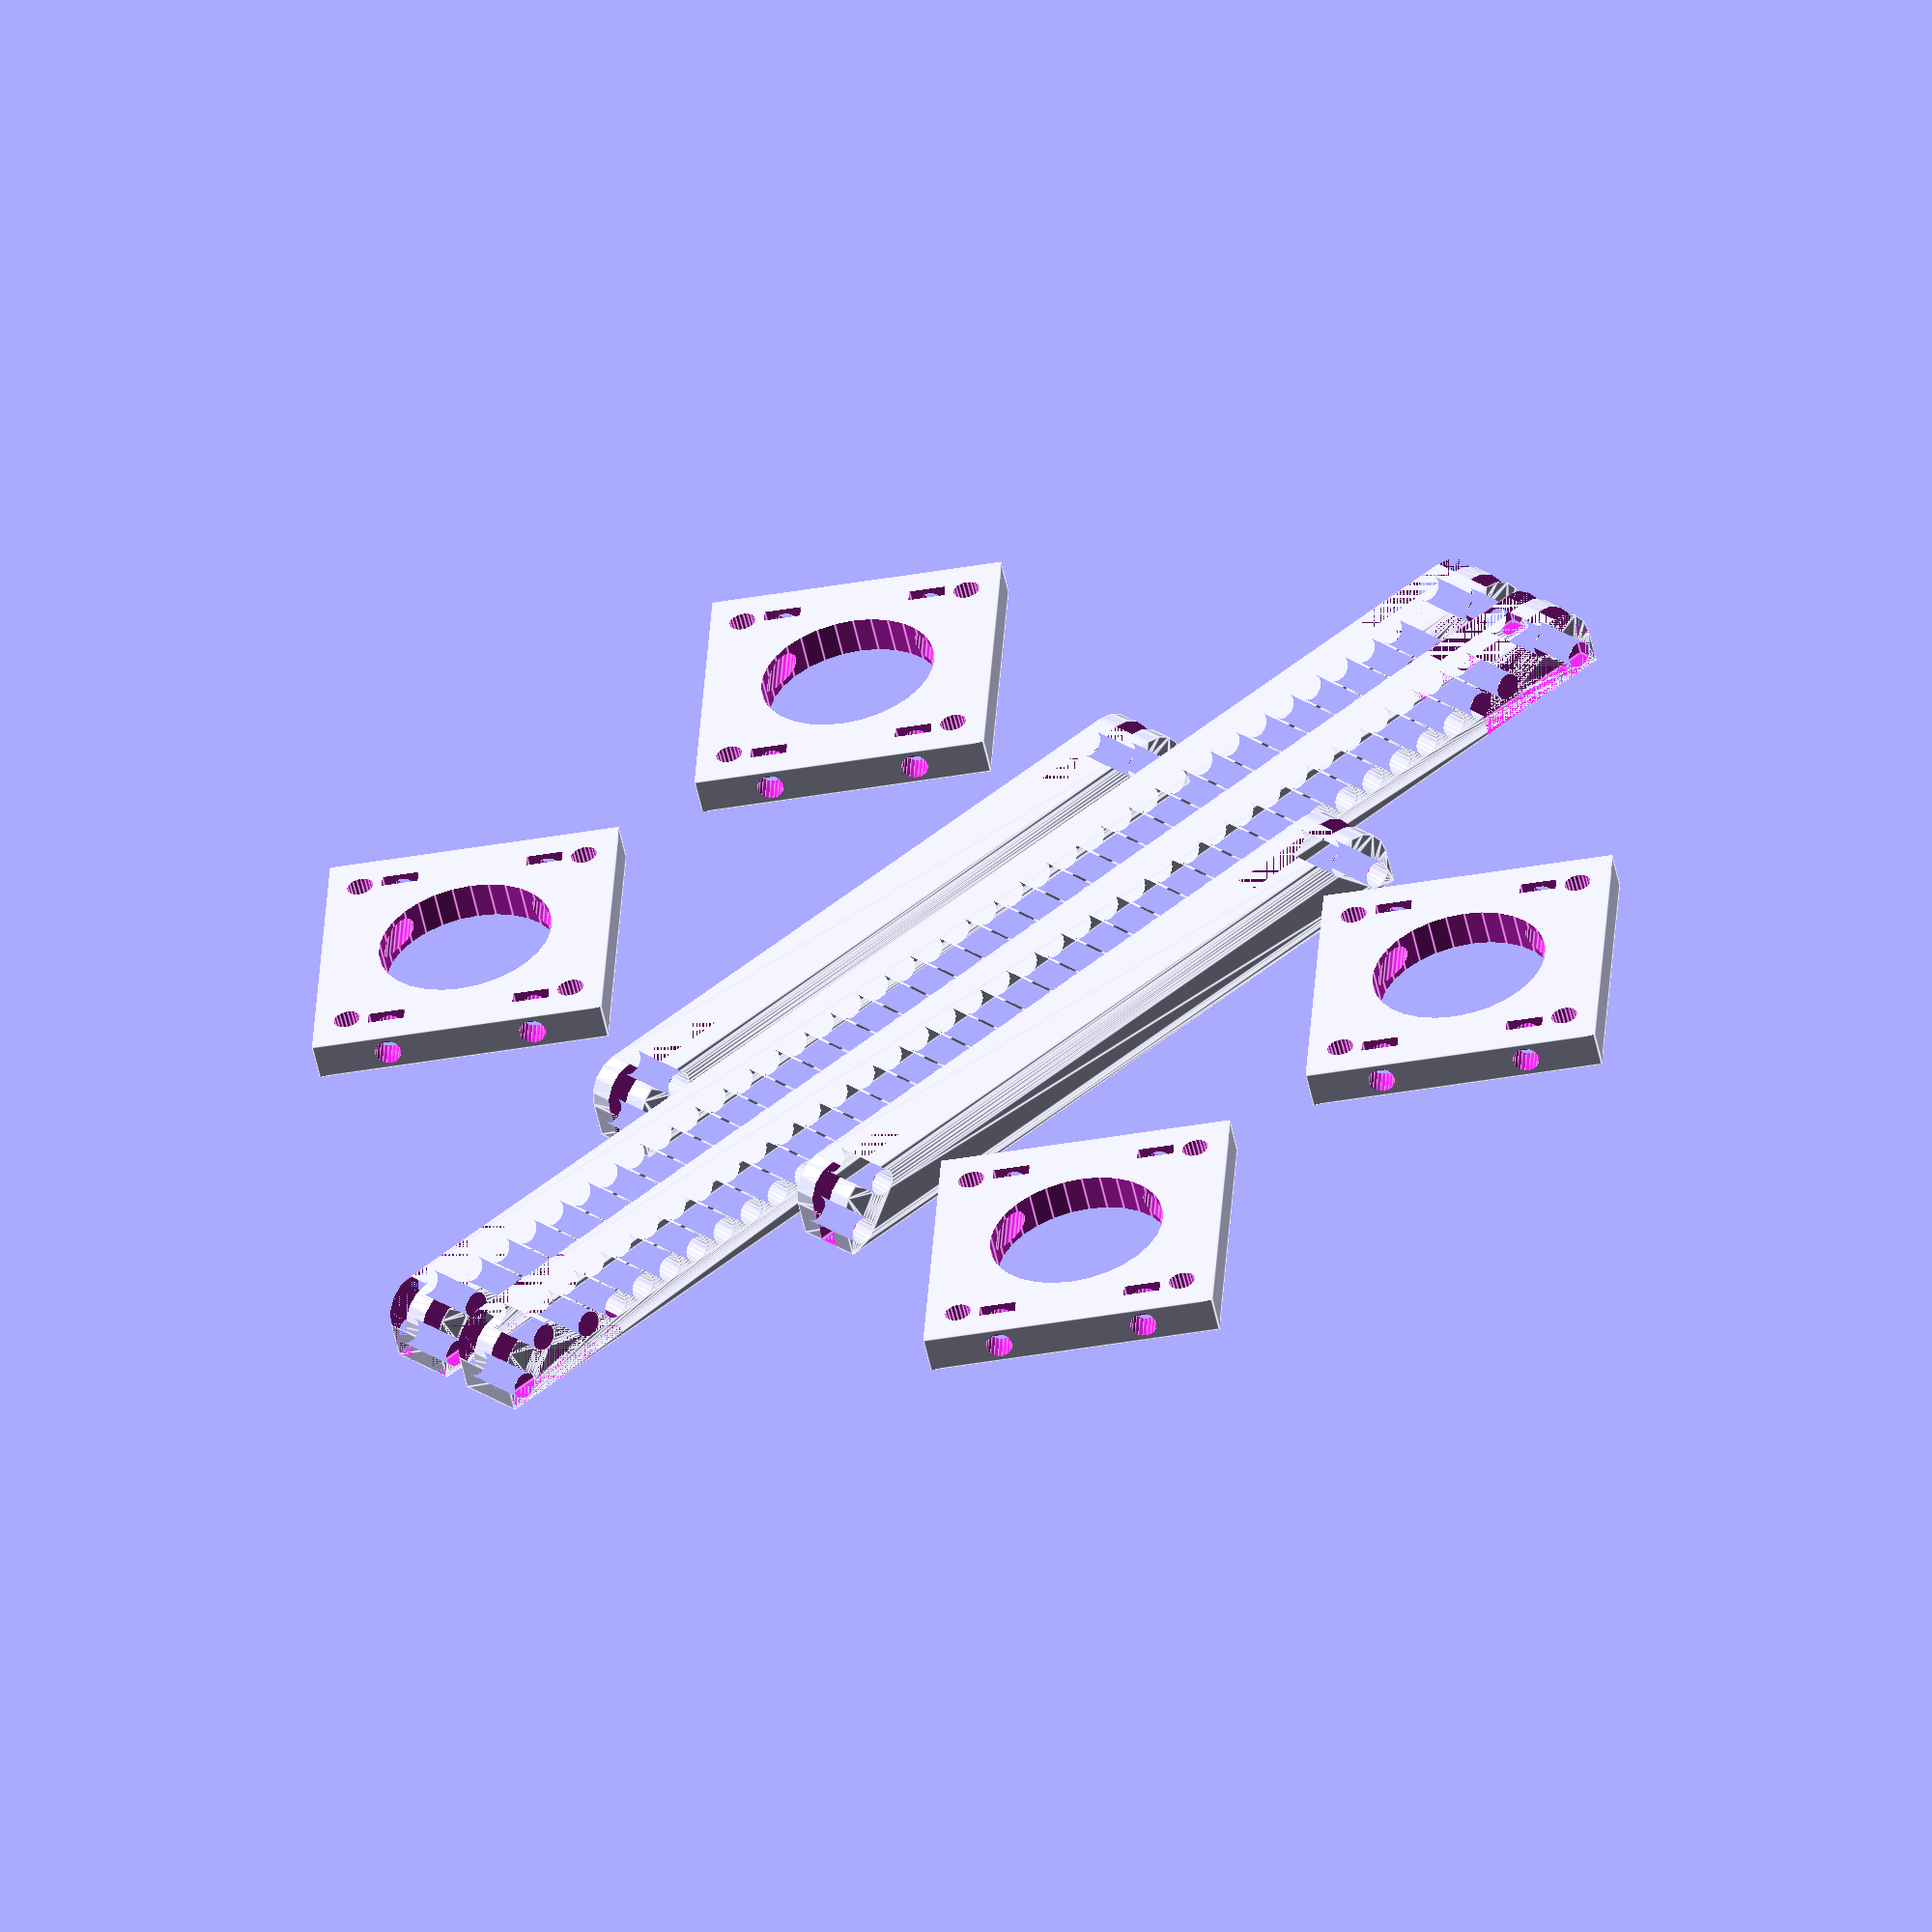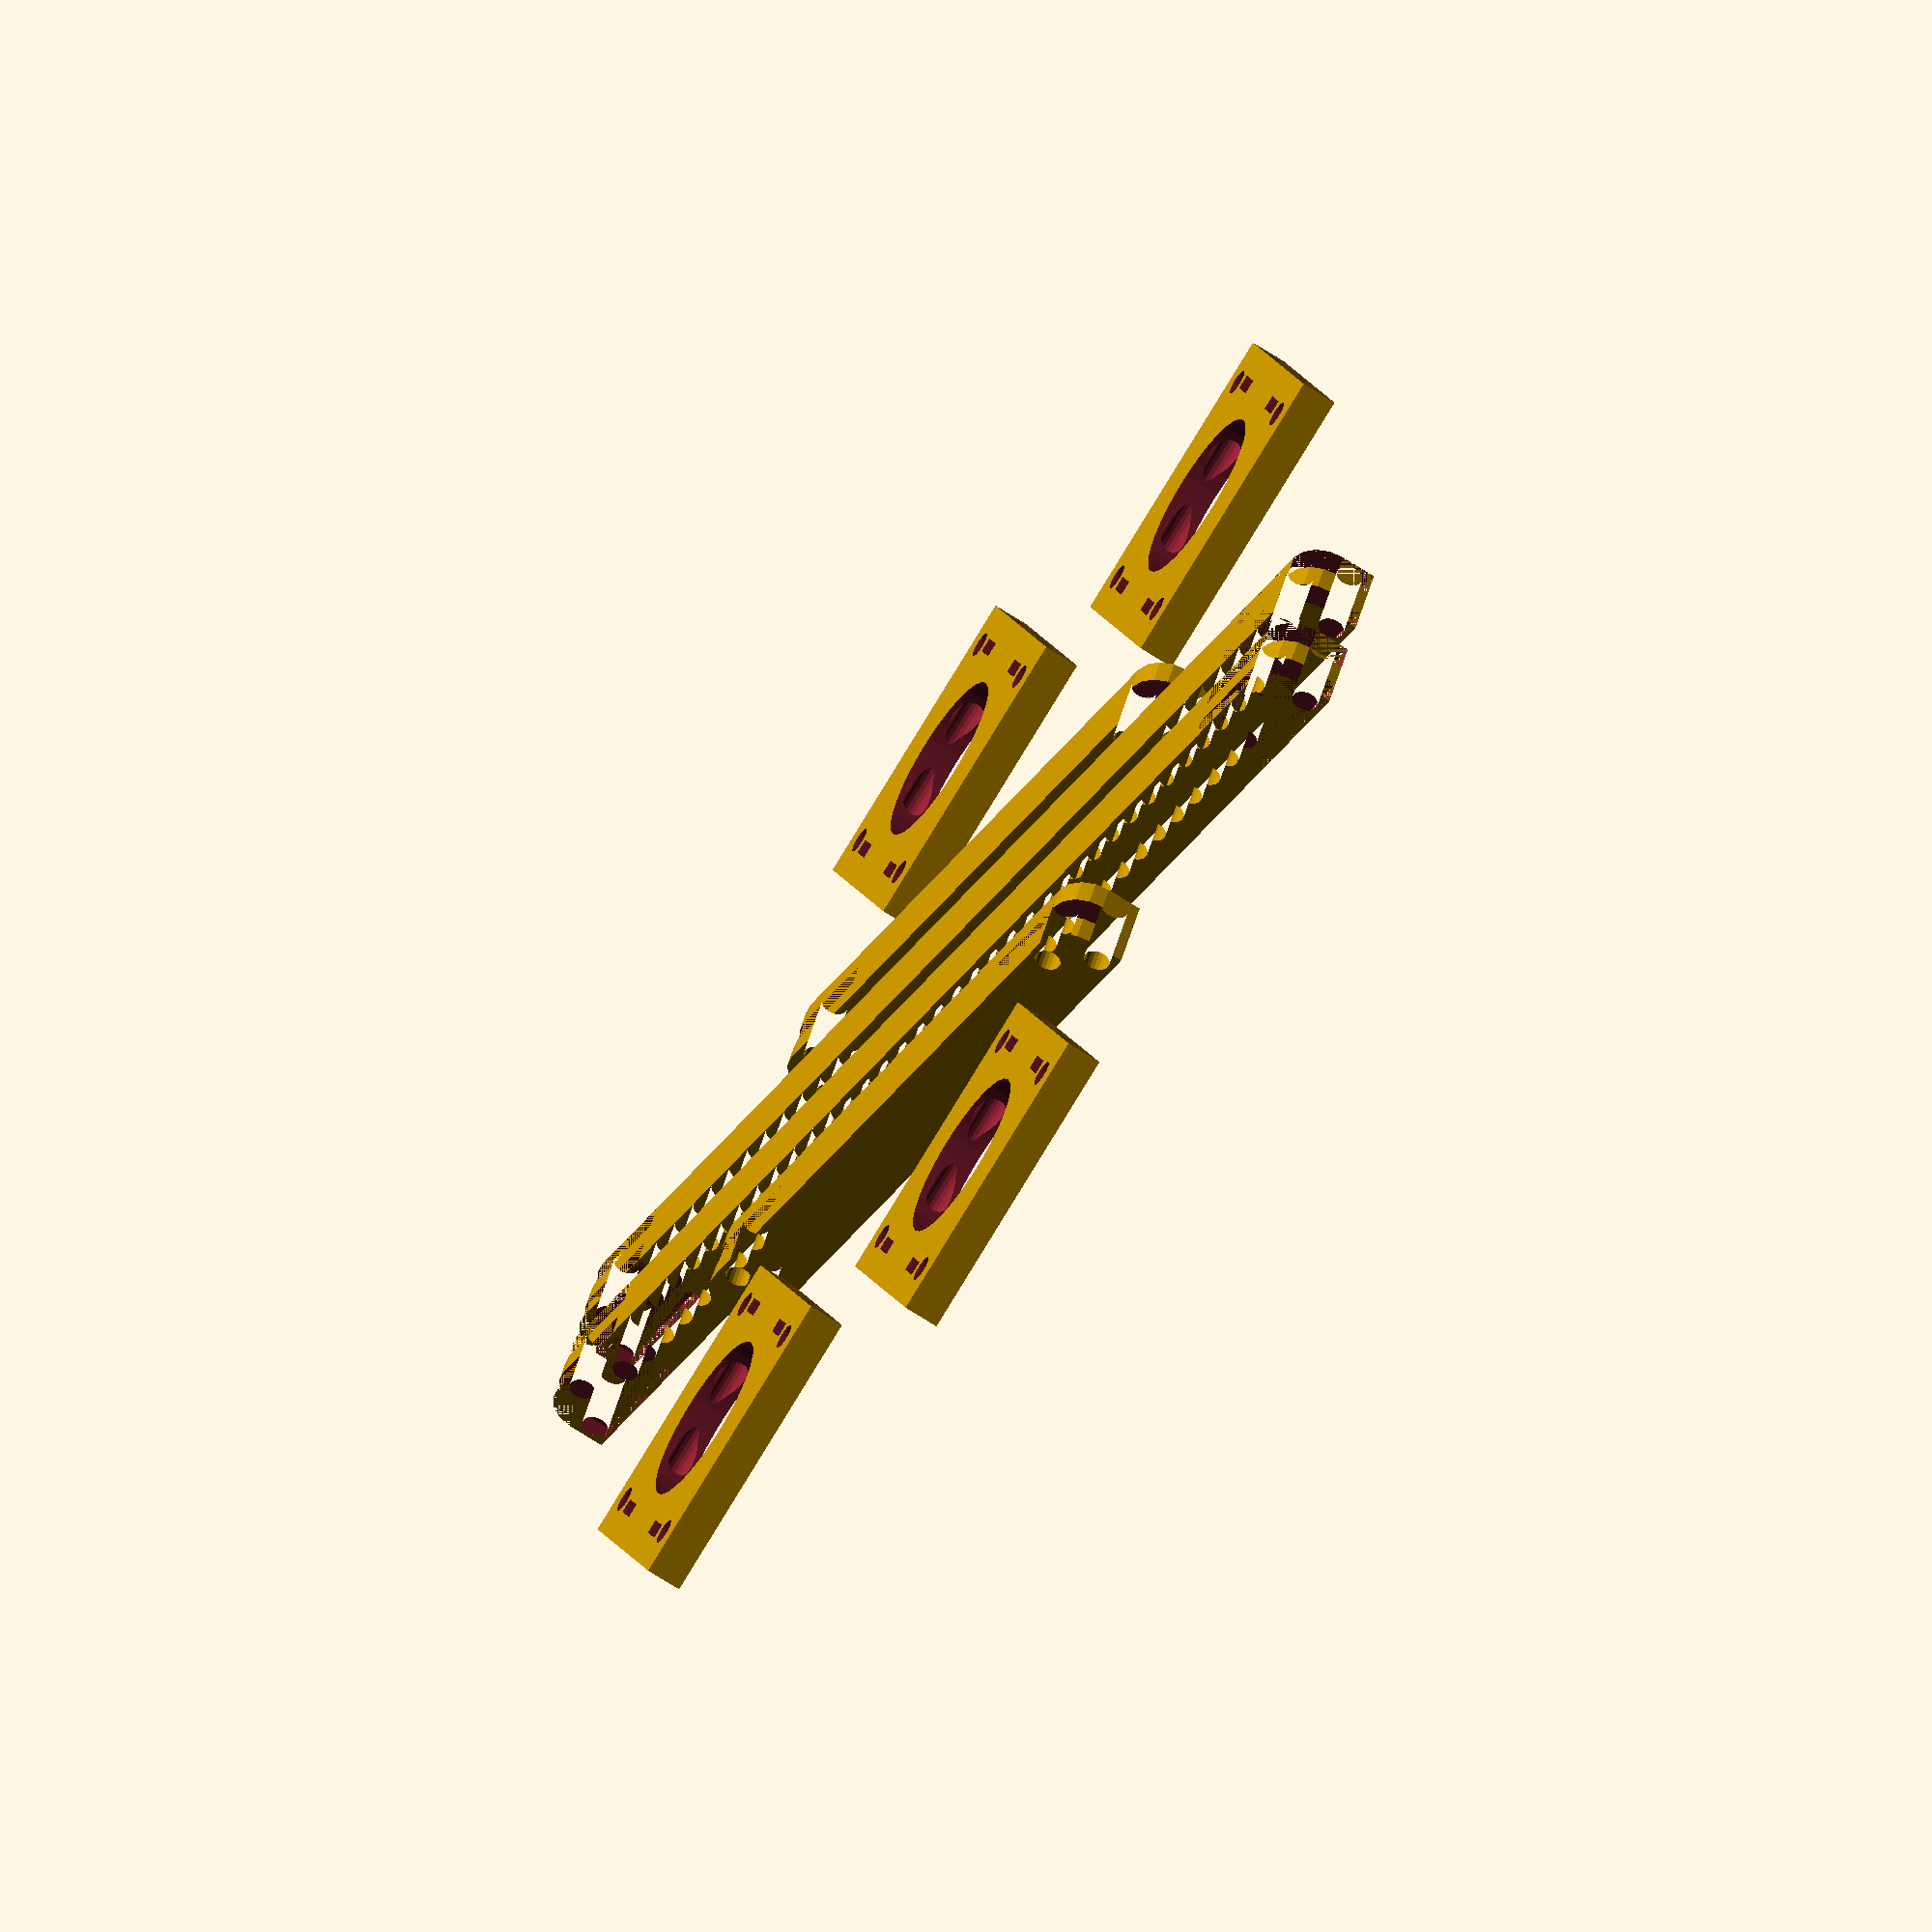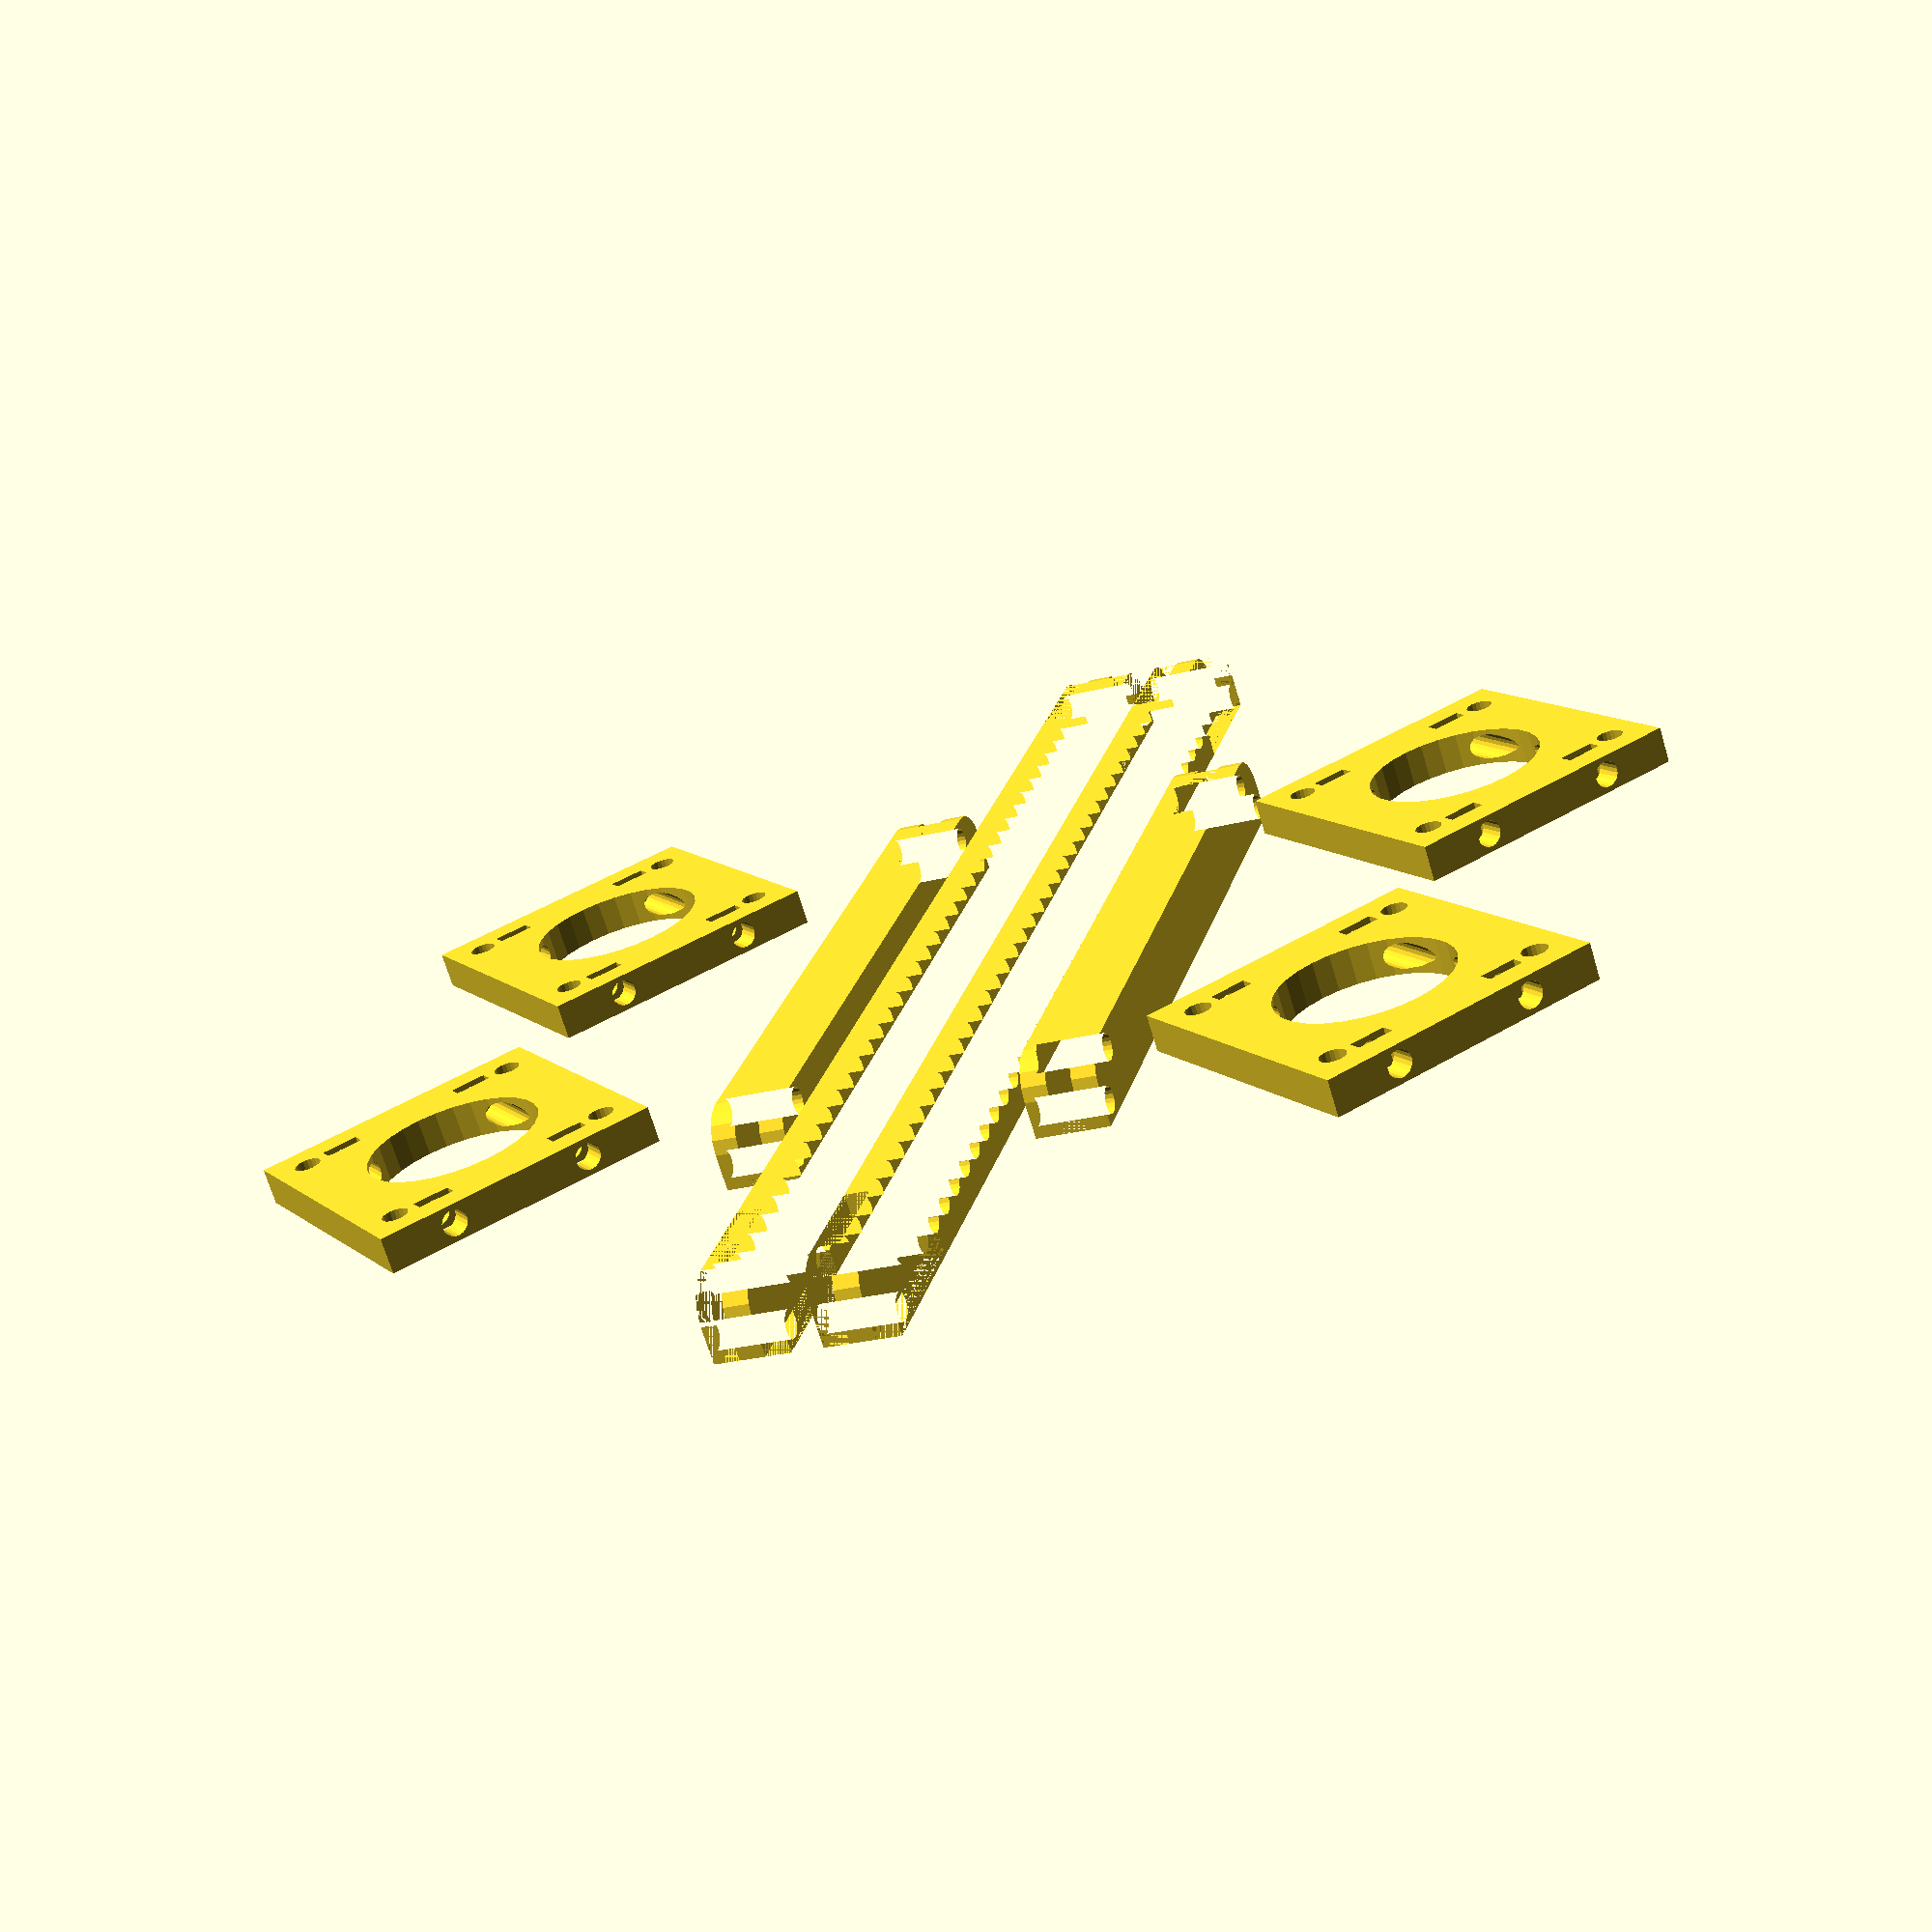
<openscad>
x=100;
y=200;
z=10;
altura=42; //stepper
radi=5;
f_tornillo=1.8;
rosca=2;
es_forats=10;
rosca=2;
module cantonada (){
    square(radi);
    circle(radi);
}

module part1(){
    difference(){
    linear_extrude(z){
            difference(){
            hull(){
                translate([0,y/2-radi])
                cantonada();
                translate([0,-y/2+radi])
                rotate([180])
                cantonada();
            }  
            translate([radi/2,y/2-radi/2])
                circle(f_tornillo,$fn=20);
            translate([-radi/2,y/2-3*radi/2])
                circle(f_tornillo,$fn=20);
            translate([radi/2,-y/2+radi/2])
                circle(f_tornillo,$fn=20);
            translate([-radi/2,-y/2+3*radi/2])
                circle(f_tornillo,$fn=20);
            if(radi<5*f_tornillo){
                for(i=[0:5:y/2-2*radi-1]){
                    translate([0,i])
                    circle(f_tornillo,$fn=20);
                    translate([0,-i])
                    circle(f_tornillo,$fn=20);
                }
            }
            else{
                for(i=[0:5:y/2-2*radi-1]){
                    translate([-radi/2,i])
                    circle(f_tornillo,$fn=20);
                    translate([-radi/2,-i])
                    circle(f_tornillo,$fn=20);
                }
                for(i=[0:5:y/2-2*radi-1]){
                    translate([radi/2,i])
                    circle(f_tornillo,$fn=20);
                    translate([radi/2,-i])
                    circle(f_tornillo,$fn=20);
                }
                
                
                
            }
                
        }
    } 
    translate([-radi,y/2-2*radi-z,0])
    cube([2*radi,2*radi+z,z/3]);
    
    translate([-radi,y/2-2*radi-z,2*z/3])
    cube([2*radi,2*radi+z,z/3]);
    
    translate([-radi,-y/2,0])
    cube([2*radi,2*radi+z,z/3]);
    
    translate([-radi,-y/2,2*z/3])
    cube([2*radi,2*radi+z,z/3]);
    }
}

module part2(){
    difference(){
        linear_extrude(z){
            difference(){
                hull(){
                    translate([x/2-radi,0])
                    cantonada();
                    translate([-x/2+radi,0])
                    rotate([0,0,90])
                    cantonada();
                }
                translate([x/2-radi/2,radi/2])
                        circle(f_tornillo,$fn=20);
                translate([x/2-3*radi/2,-radi/2])
                        circle(f_tornillo,$fn=20);
                translate([-x/2+radi/2,radi/2])
                        circle(f_tornillo,$fn=20);
                translate([-x/2+3*radi/2,-radi/2])
                        circle(f_tornillo,$fn=20);
            }
        } 
    
    translate([x/2-2*radi-z,-radi,z/3])
    cube([2*radi+z,2*radi,z/3]);
    translate([-x/2,-radi,z/3])
    cube([2*radi+z,2*radi,z/3]);


    
    }
}
module centre(){      
    difference(){  
        union(){
            hull(){
                    translate([x/2-z-2*radi,y/2-z-2*radi,0])
                    cube(z);
                    translate([-x/2+2*radi,-y/2+2*radi,0])
                    cube(z);
            }
            hull(){
                    translate([x/2-2*radi-z,-y/2+2*radi,0])
                    cube(z);
                    translate([-x/2+2*radi,y/2-2*radi-z,0])
                    cube(z);
            }
        }
        
    }
    difference(){
        union(){
            translate([x/2-z,y/2-z-2*radi,0])
            cube([2*radi,2*radi,z/3]);
            translate([x/2-z,y/2-z-2*radi,2*z/3])
            cube([2*radi,2*radi,z/3]);
        }
        translate([x/2-z/2,y/2-z-2*radi,-1])
        cylinder(r=f_tornillo,h=z+2,$fn=20);
        translate([x/2-z/2,y/2-z/2-2*radi,-1])
        cylinder(r=f_tornillo,h=z+2,$fn=20);
        
    }
    difference(){
        union(){
            translate([-x/2,-y/2+2*radi,0])
            cube([2*radi,2*radi,z/3]);
            translate([-x/2,-y/2+2*radi,2*z/3])
            cube([2*radi,2*radi,z/3]);
        }
        translate([-x/2+z/2,-y/2+z+2*radi,-1])
        cylinder(r=f_tornillo,h=z+2,$fn=20);
        translate([-x/2+z/2,-y/2+z/2+2*radi,-1])
        cylinder(r=f_tornillo,h=z+2,$fn=20);
        
        
        
    }
    difference(){
        union(){
            translate([-x/2,y/2-z-2*radi,0])
            cube([2*radi,2*radi,z/3]);
            translate([-x/2,y/2-z-2*radi,2*z/3])
            cube([2*radi,2*radi,z/3]);
        }
        translate([-x/2+z/2,y/2-z-2*radi,-1])
         cylinder(r=f_tornillo,h=z+2,$fn=20);
        translate([-x/2+z/2,y/2-z/2-2*radi,-1])
         cylinder(r=f_tornillo,h=z+2,$fn=20);
    }
    difference(){
        union(){
            translate([x/2-z,-y/2+2*radi,0])
            cube([2*radi,2*radi,z/3]);
            translate([x/2-z,-y/2+2*radi,2*z/3])
            cube([2*radi,2*radi,z/3]);
        }
        translate([x/2-z/2,-y/2+z+2*radi,-1])
        cylinder(r=f_tornillo,h=z+2,$fn=20);
        translate([x/2-z/2,-y/2+z/2+2*radi,-1])
        cylinder(r=f_tornillo,h=z+2,$fn=20);
        
    }
    translate([x/2-2*z,y/2-2*radi,z/3])
    cube([2*radi,2*radi,z/3]);
    
    translate([-x/2+z,y/2-2*radi,z/3])
    cube([2*radi,2*radi,z/3]);
    
    translate([x/2-2*z,-y/2,z/3])
    cube([2*radi,2*radi,z/3]);
    
    translate([-x/2+z,-y/2,z/3])
    cube([2*radi,2*radi,z/3]);
}

module columna(){
    linear_extrude(altura){
        difference(){
            union(){
                rotate(180)
                cantonada();
                square(radi);
                translate([0,-radi])
                square(radi);
            }
            translate([radi/2,radi/2])
            circle(f_tornillo,$fn=20);
            translate([-radi/2,-radi/2])
            circle(f_tornillo,$fn=20);
        }
    }  
}


module base_1(){
    translate([x/2+radi,0,0])
    mirror([1,0,0])
    part1();
    translate([-x/2-radi,0,0])
    part1();
    translate([0,y/2+radi,0])
    mirror([0,1,0])
    part2();
    translate([0,-y/2-radi,0])  
    part2();
    centre();
}


module base_2(){
    base_1();
    translate([0,0,altura+z])
    base_1();
    translate([-x/2+radi,y/2-radi,z])
    columna();
    translate([x/2-radi,y/2-radi,z])
    rotate([0,0,-90])
    columna();
    translate([-x/2+radi,-y/2+radi,z])
    rotate([0,0,90])
    columna();
    translate([x/2-radi,-y/2+radi,z])
    rotate([0,0,180])
    columna();
}


module sup_mot(){
    difference(){
        cube([radi,40,altura],center=true);
        rotate([0,90,0])
        cylinder(r=12,h=radi+1, center=true);
        translate([0,-31/2,-31/2])
        rotate([0,90,0])
        cylinder(r=f_tornillo,h=radi+1, $fn=20,center=true);    
        
        translate([0,31/2,31/2])
        rotate([0,90,0])
        cylinder(r=f_tornillo,h=radi+1, $fn=20,center=true);   
        
        translate([0,31/2,-31/2])
        rotate([0,90,0])
        cylinder(r=f_tornillo,h=radi+1, $fn=20,center=true);   
        
        translate([0,-31/2,31/2])
        rotate([0,90,0])
        cylinder(r=f_tornillo,h=radi+1, $fn=20,center=true); 
      
        
        translate([0,-es_forats,0]){
            cylinder(r=f_tornillo,h=altura+1, $fn=20,center=true);
        }
         translate([0,es_forats,0]){
            cylinder(r=f_tornillo,h=altura+1, $fn=20,center=true);
         }
        translate([0,-es_forats,altura/2-5]){
            cube([radi+1,radi,rosca],center=true);
        }
        translate([0,es_forats,altura/2-5]){
            cube([radi+1,radi,rosca],center=true);
        }
      translate([0,-es_forats,-altura/2+5]){
            cube([radi+1,radi,rosca],center=true);
        }    
        translate([0,es_forats,-altura/2+5]){
            cube([radi+1,radi,rosca],center=true);
        }  
    }
}
module impressio(){
    translate([5,5,0])
    rotate([0,90,45])
    part1();
    translate([-5,-5,0])
    rotate([0,90,45])
    part1();
    translate([15,15,0])
    rotate([-90,0,-45])
    part2();
    translate([-15,-15,0])
    rotate([-90,0,-45])
    part2();
    translate([70,20,0])
    rotate([0,90,0])
    sup_mot();
    translate([20,70,0])
    rotate([0,90,0])
    sup_mot();
    translate([-70,-20,0])
    rotate([0,90,0])
    sup_mot();
    translate([-20,-70,0])
    rotate([0,90,0])
    sup_mot();
}
impressio();
</openscad>
<views>
elev=55.3 azim=93.4 roll=12.1 proj=o view=edges
elev=246.6 azim=341.9 roll=123.5 proj=o view=solid
elev=249.1 azim=239.9 roll=163.3 proj=p view=solid
</views>
